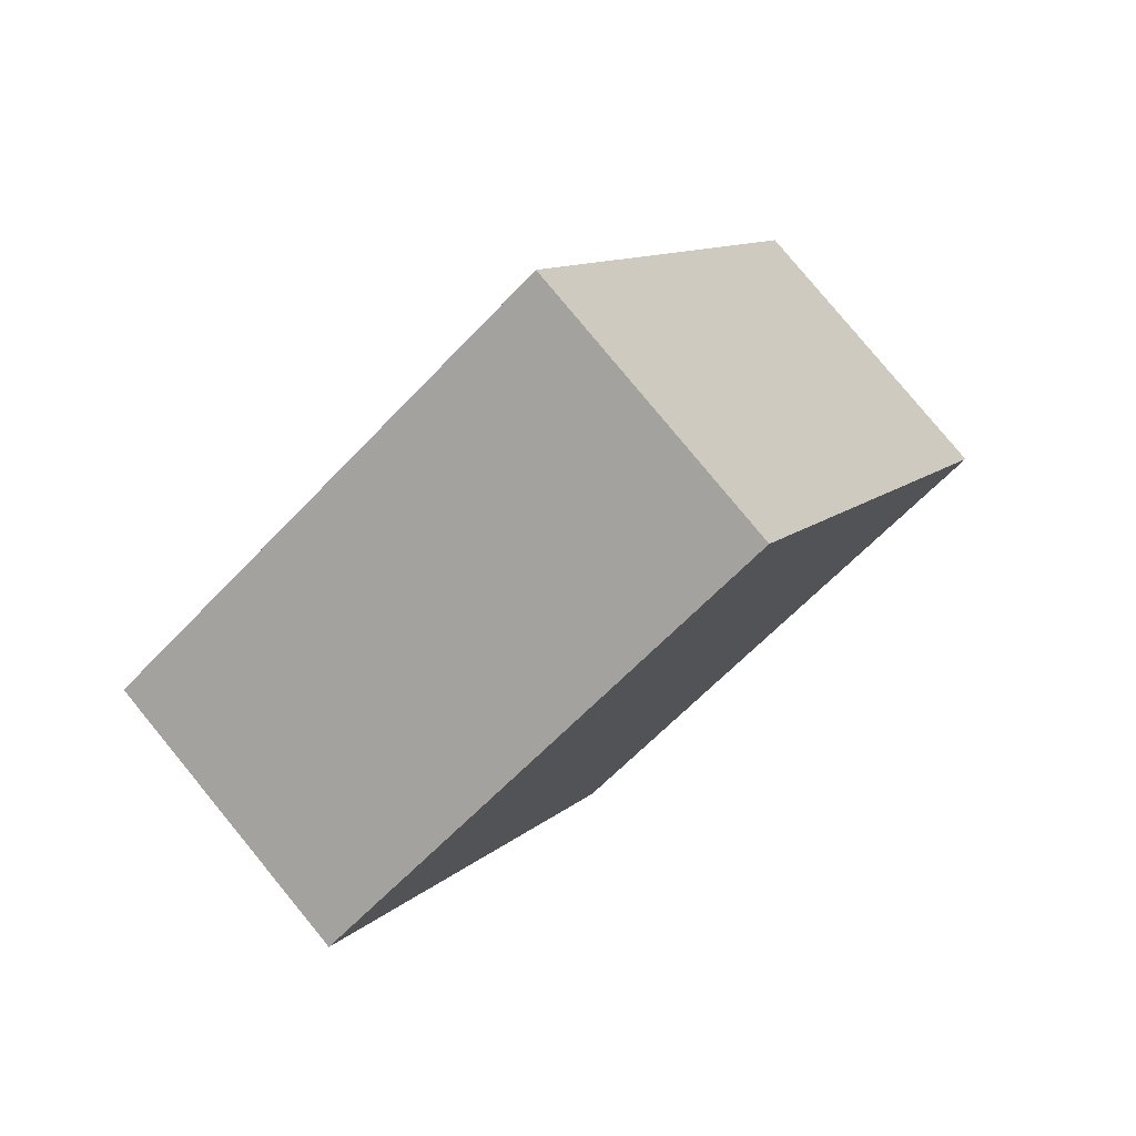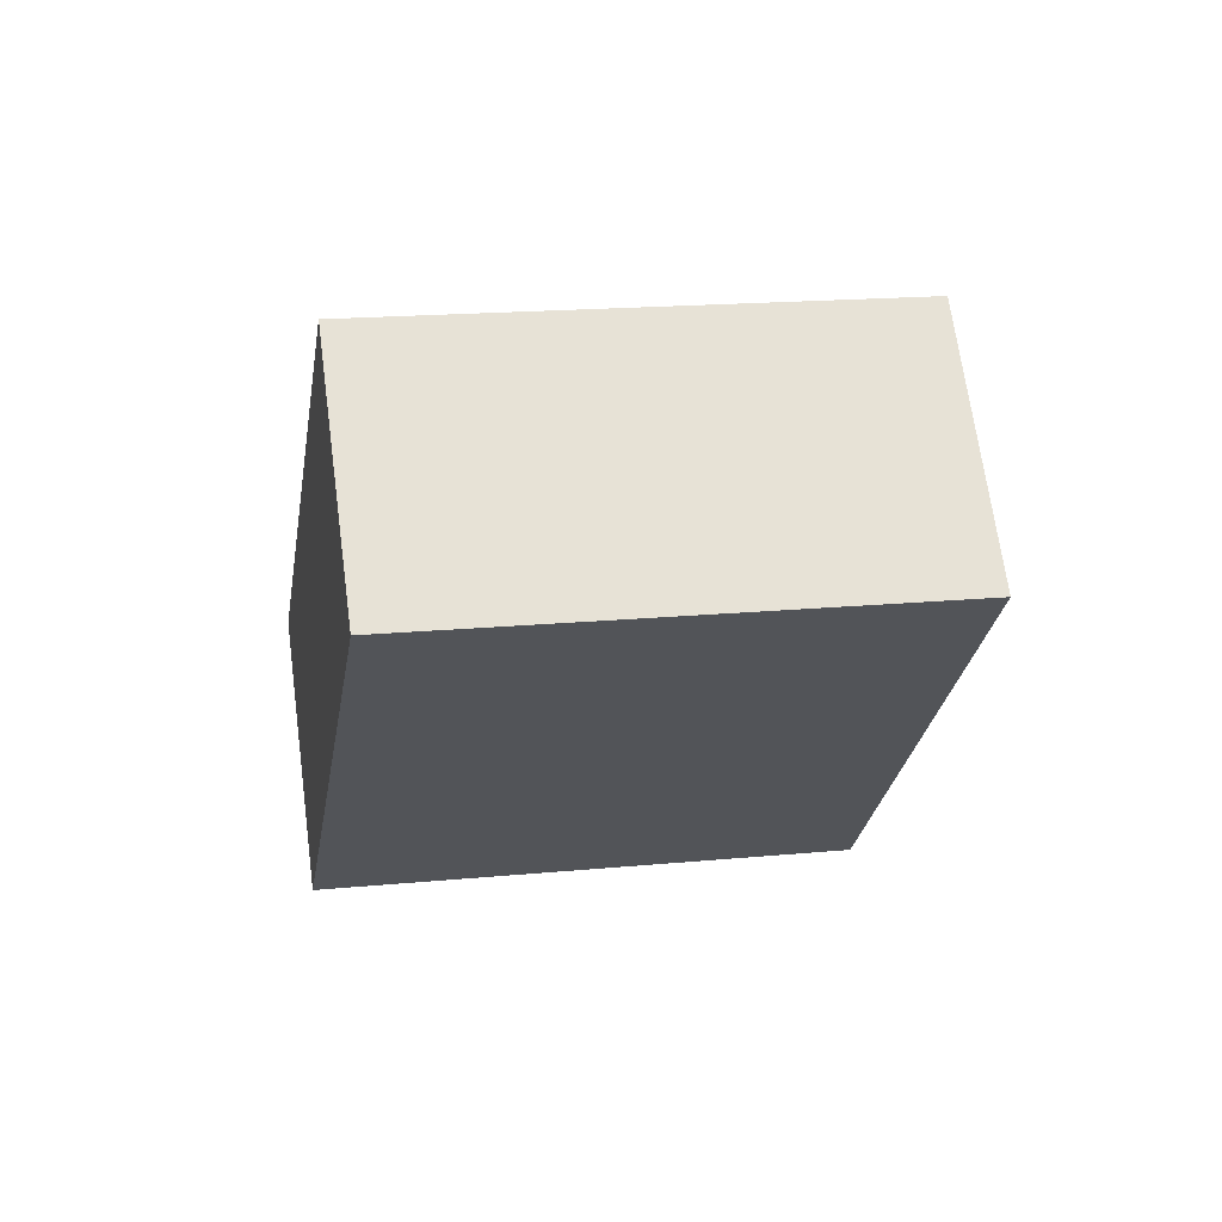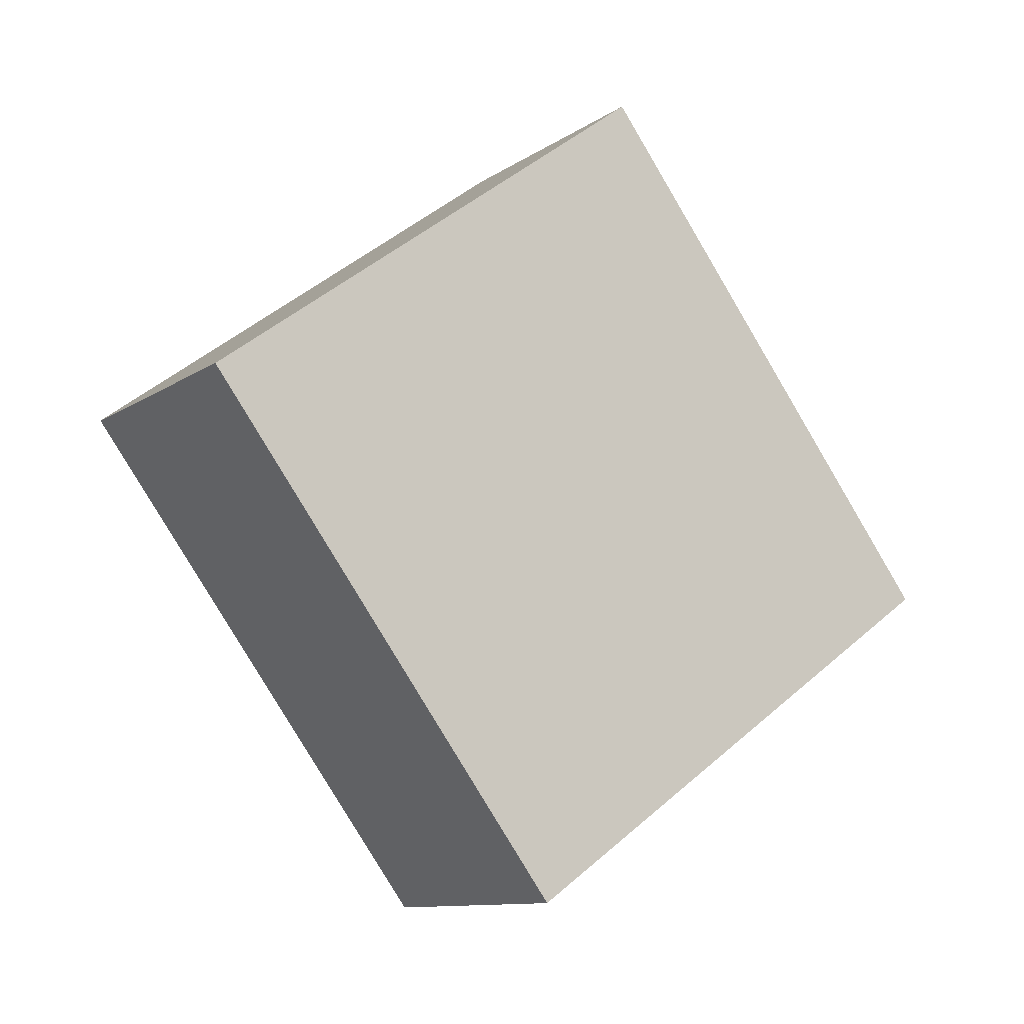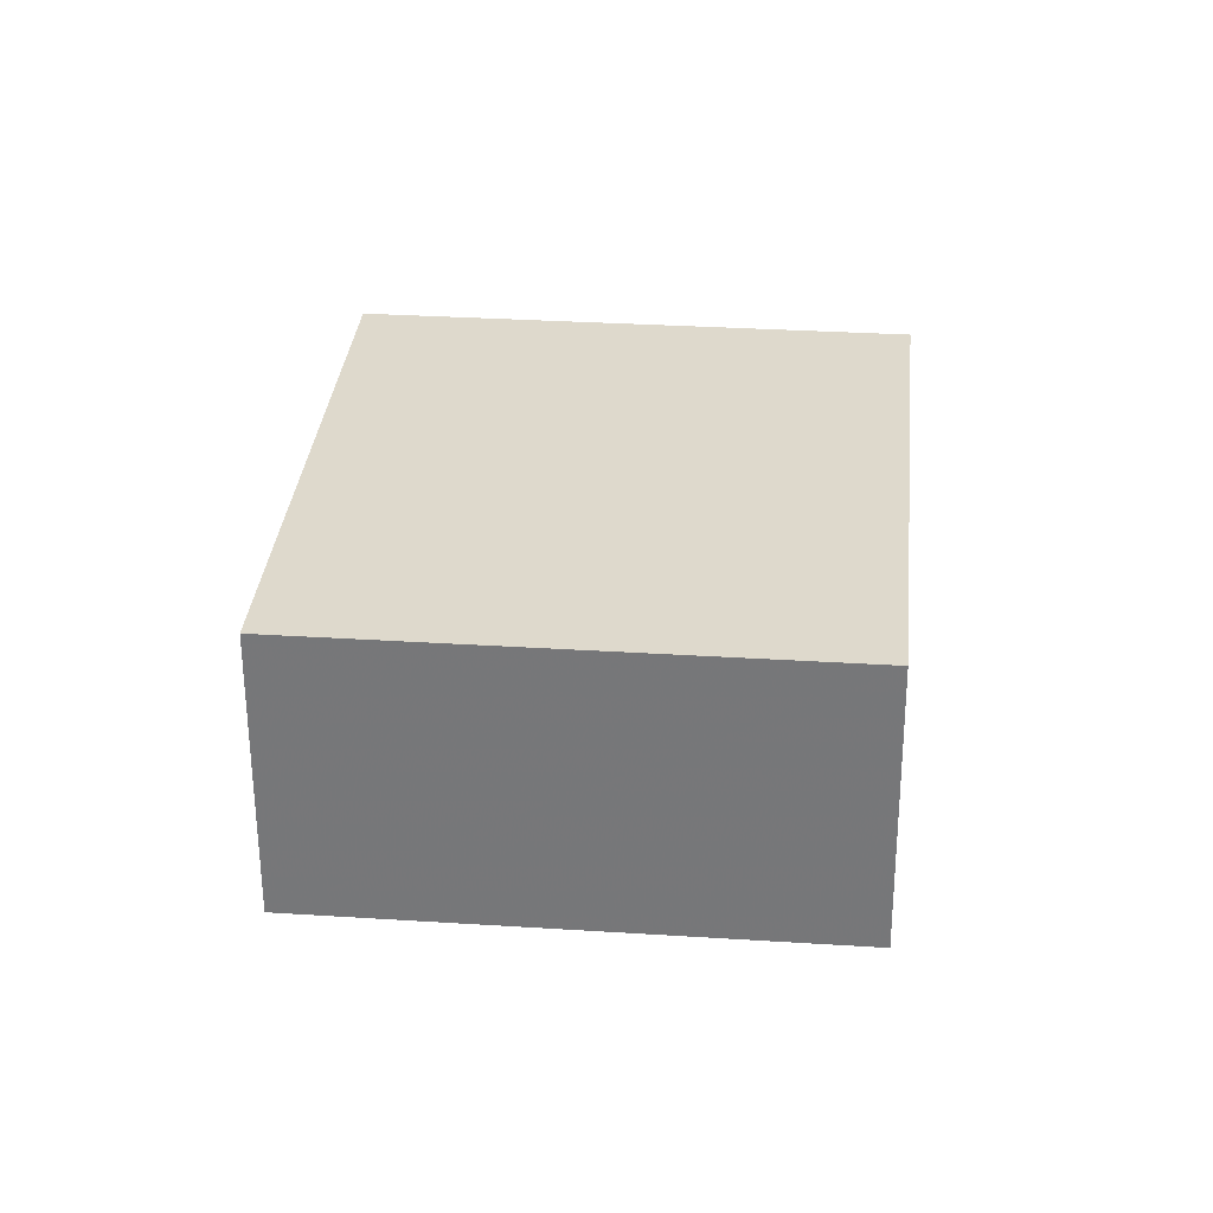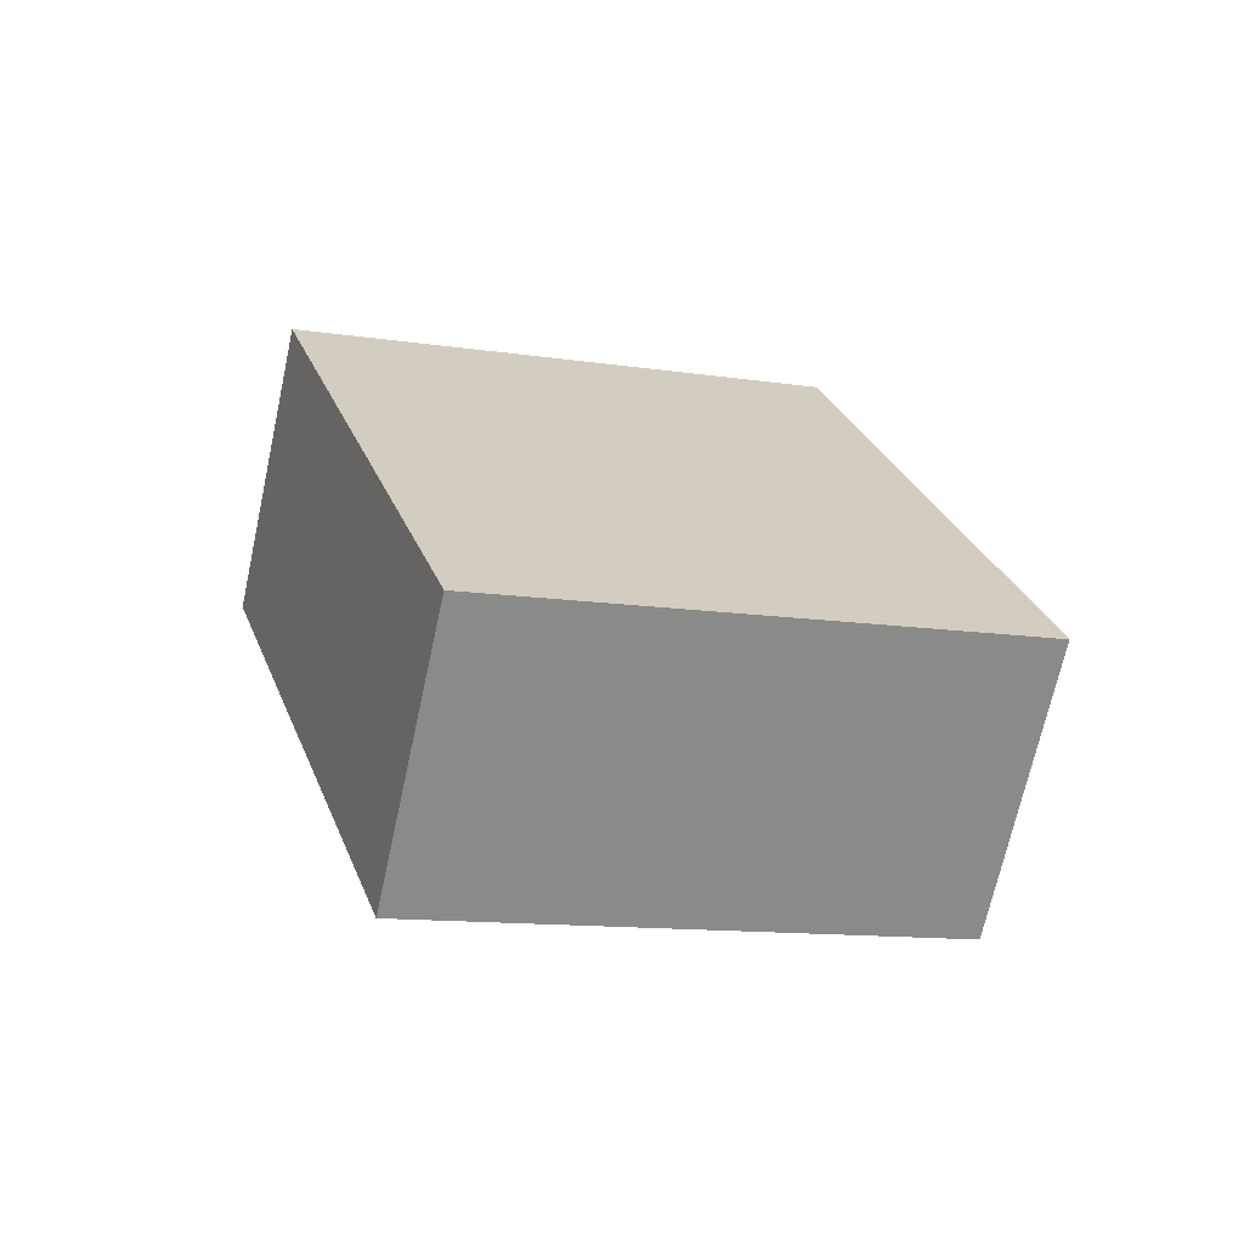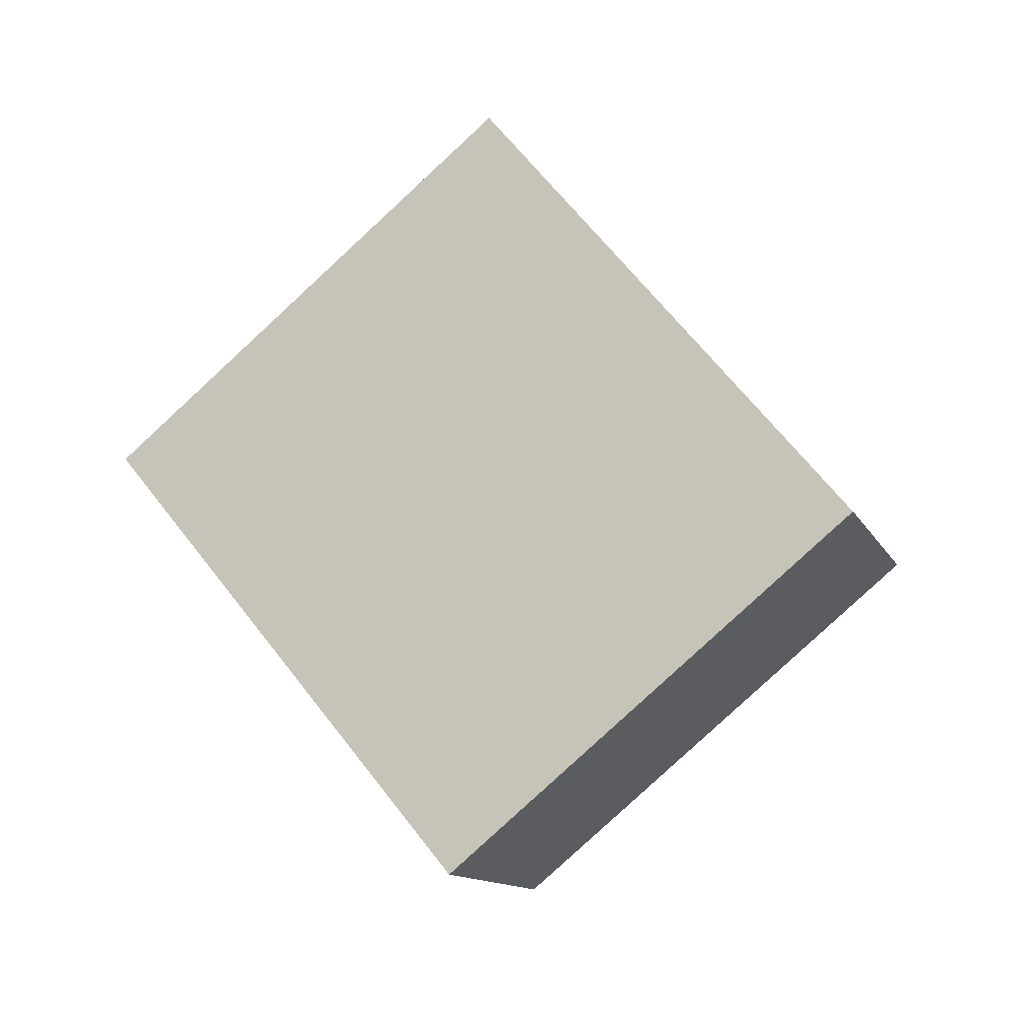
<metadata>
{"format":"obj","ext":"obj","renderer":"f3d","projection":"perspective","resolution":1024,"background":"white","views":[{"elev":50.1,"azim":157.0,"up":"+Y"},{"elev":4.1,"azim":-55.9,"up":"+Z"},{"elev":-35.5,"azim":167.4,"up":"+Y"},{"elev":2.7,"azim":140.0,"up":"+Z"},{"elev":-4.5,"azim":114.0,"up":"+Z"},{"elev":-78.4,"azim":-2.2,"up":"+Z"}]}
</metadata>
<code>
v 0.09489 -0.5868 0.5238
v -0.6178 0.1234 0.4805
v -0.07583 -0.7866 0.05753
v -0.7885 -0.07637 0.01419
v 0.7885 0.07637 -0.01419
v 0.07583 0.7866 -0.05753
v 0.6178 -0.1234 -0.4805
v -0.09489 0.5868 -0.5238
f 2 4 1
f 5 2 1
f 1 4 3
f 3 5 1
f 2 8 4
f 6 2 5
f 6 8 2
f 4 8 3
f 7 5 3
f 3 8 7
f 7 6 5
f 8 6 7

</code>
